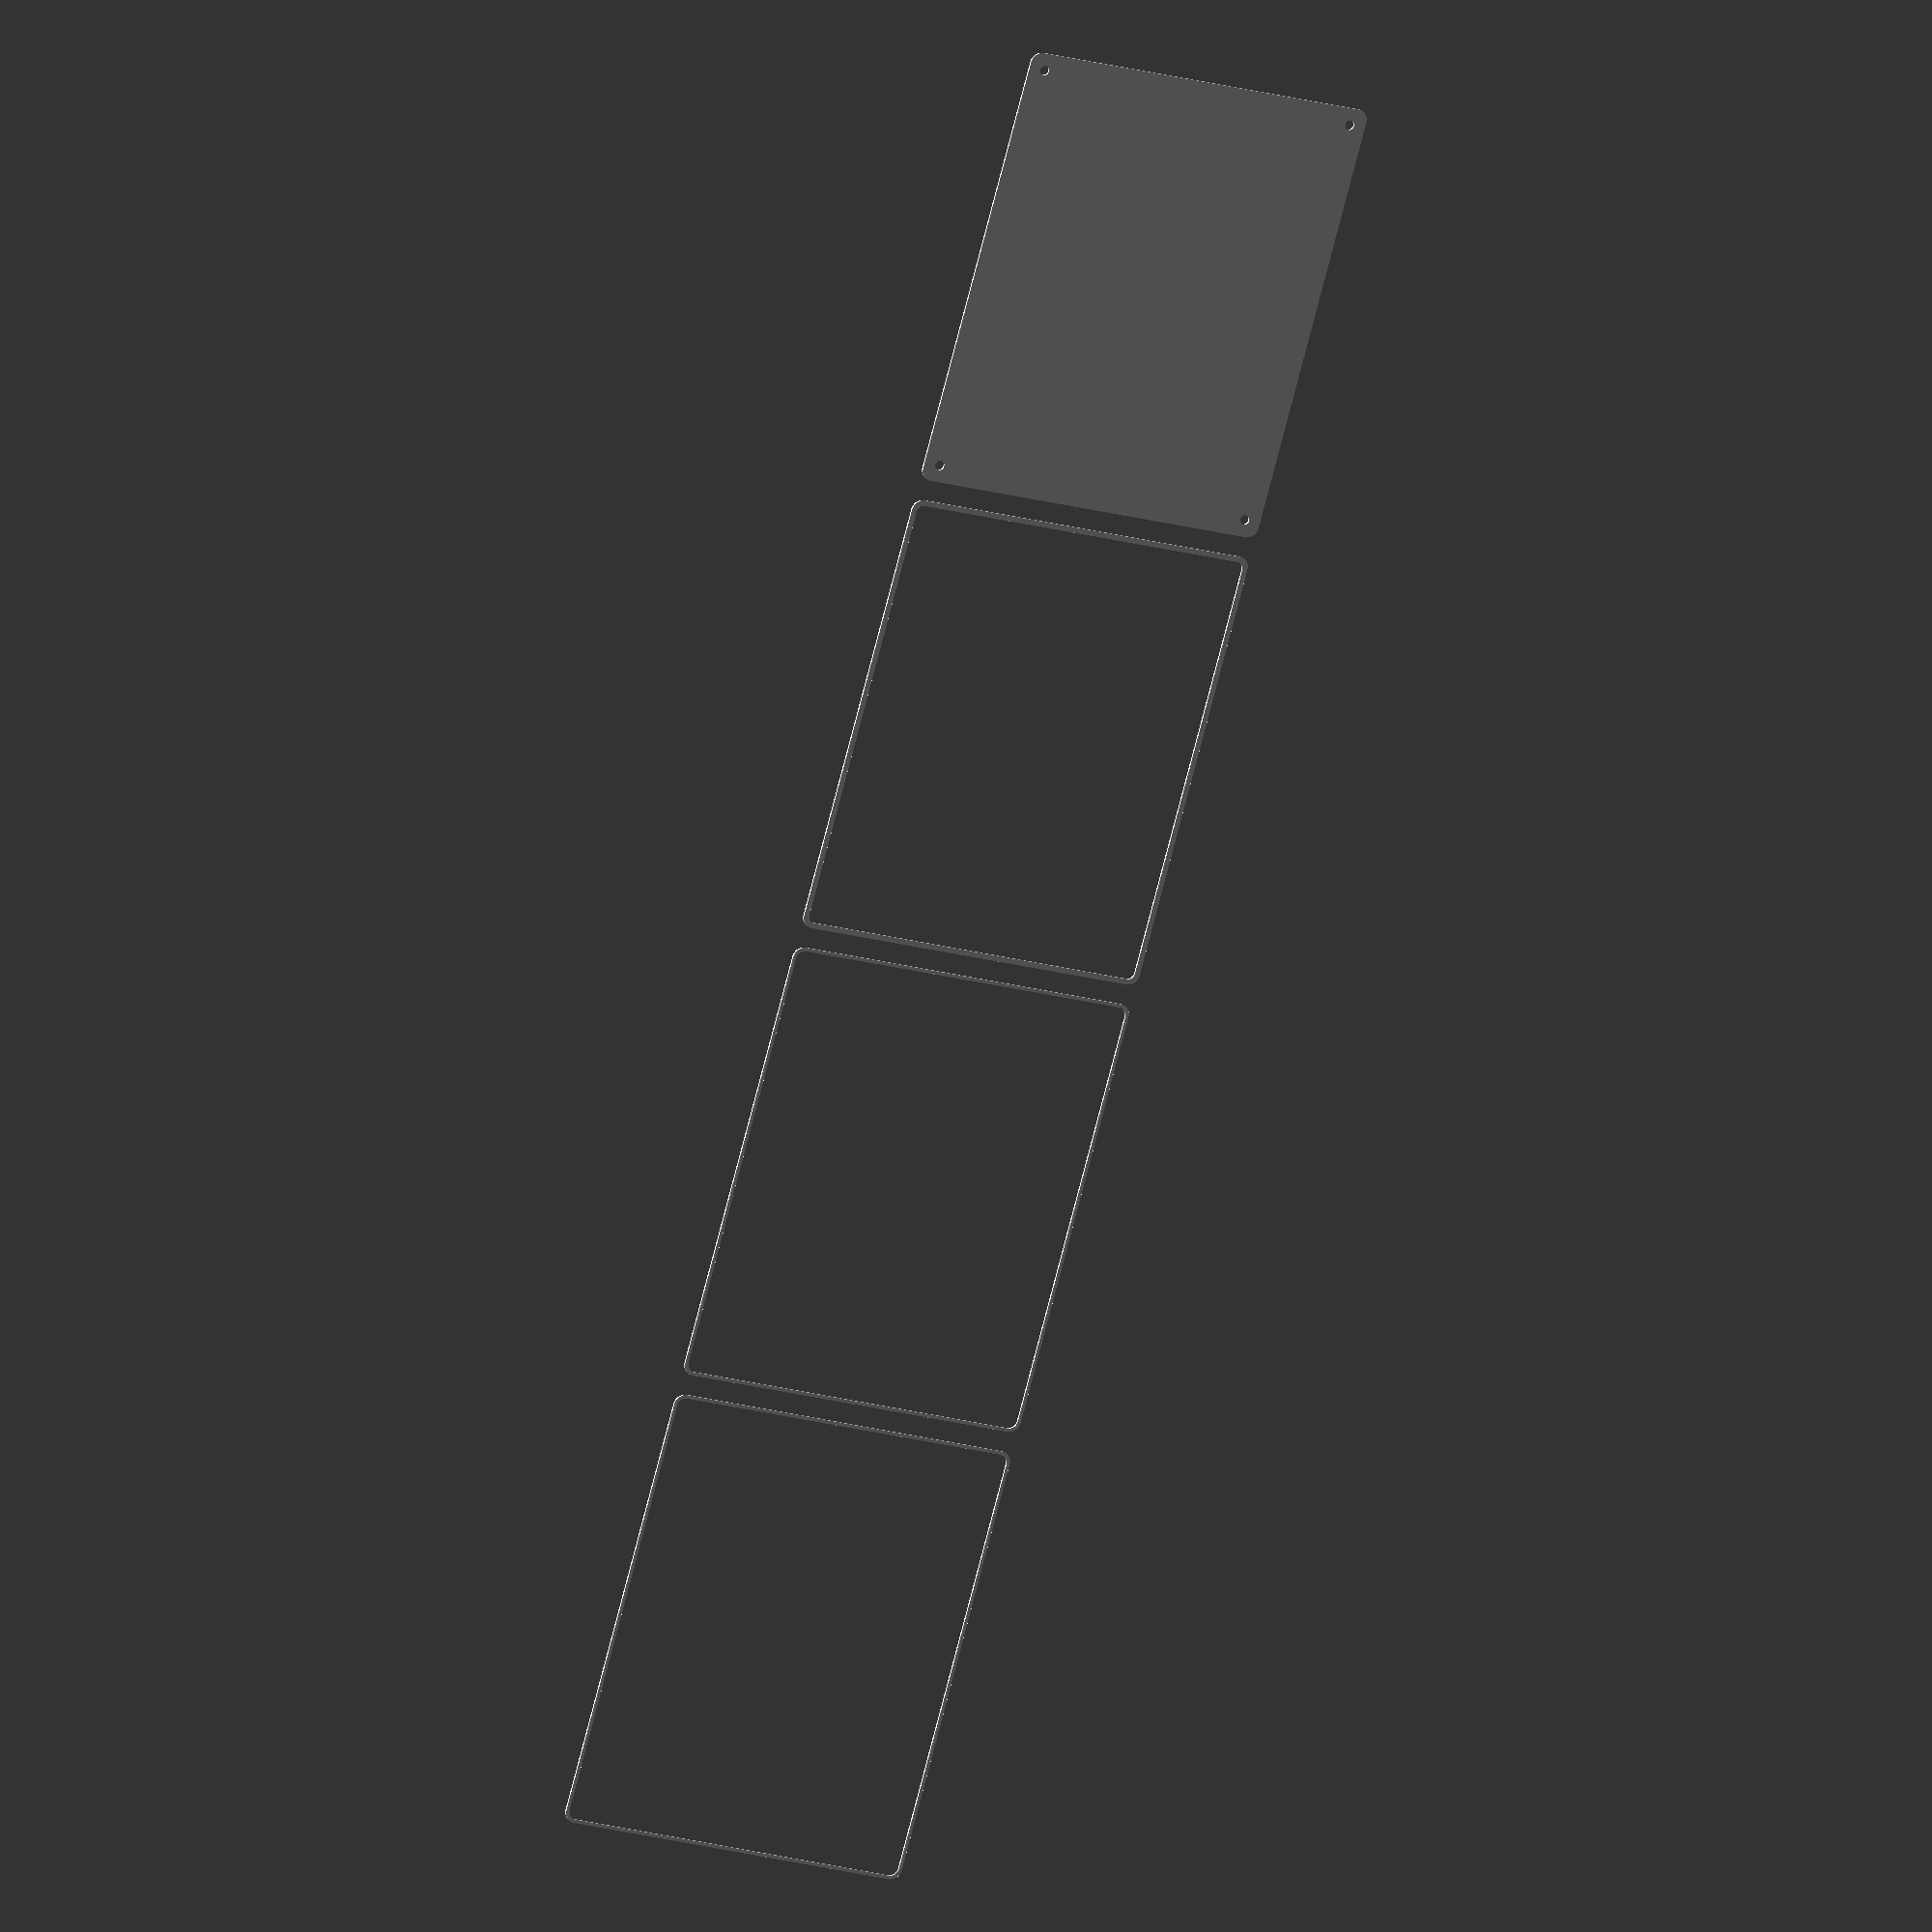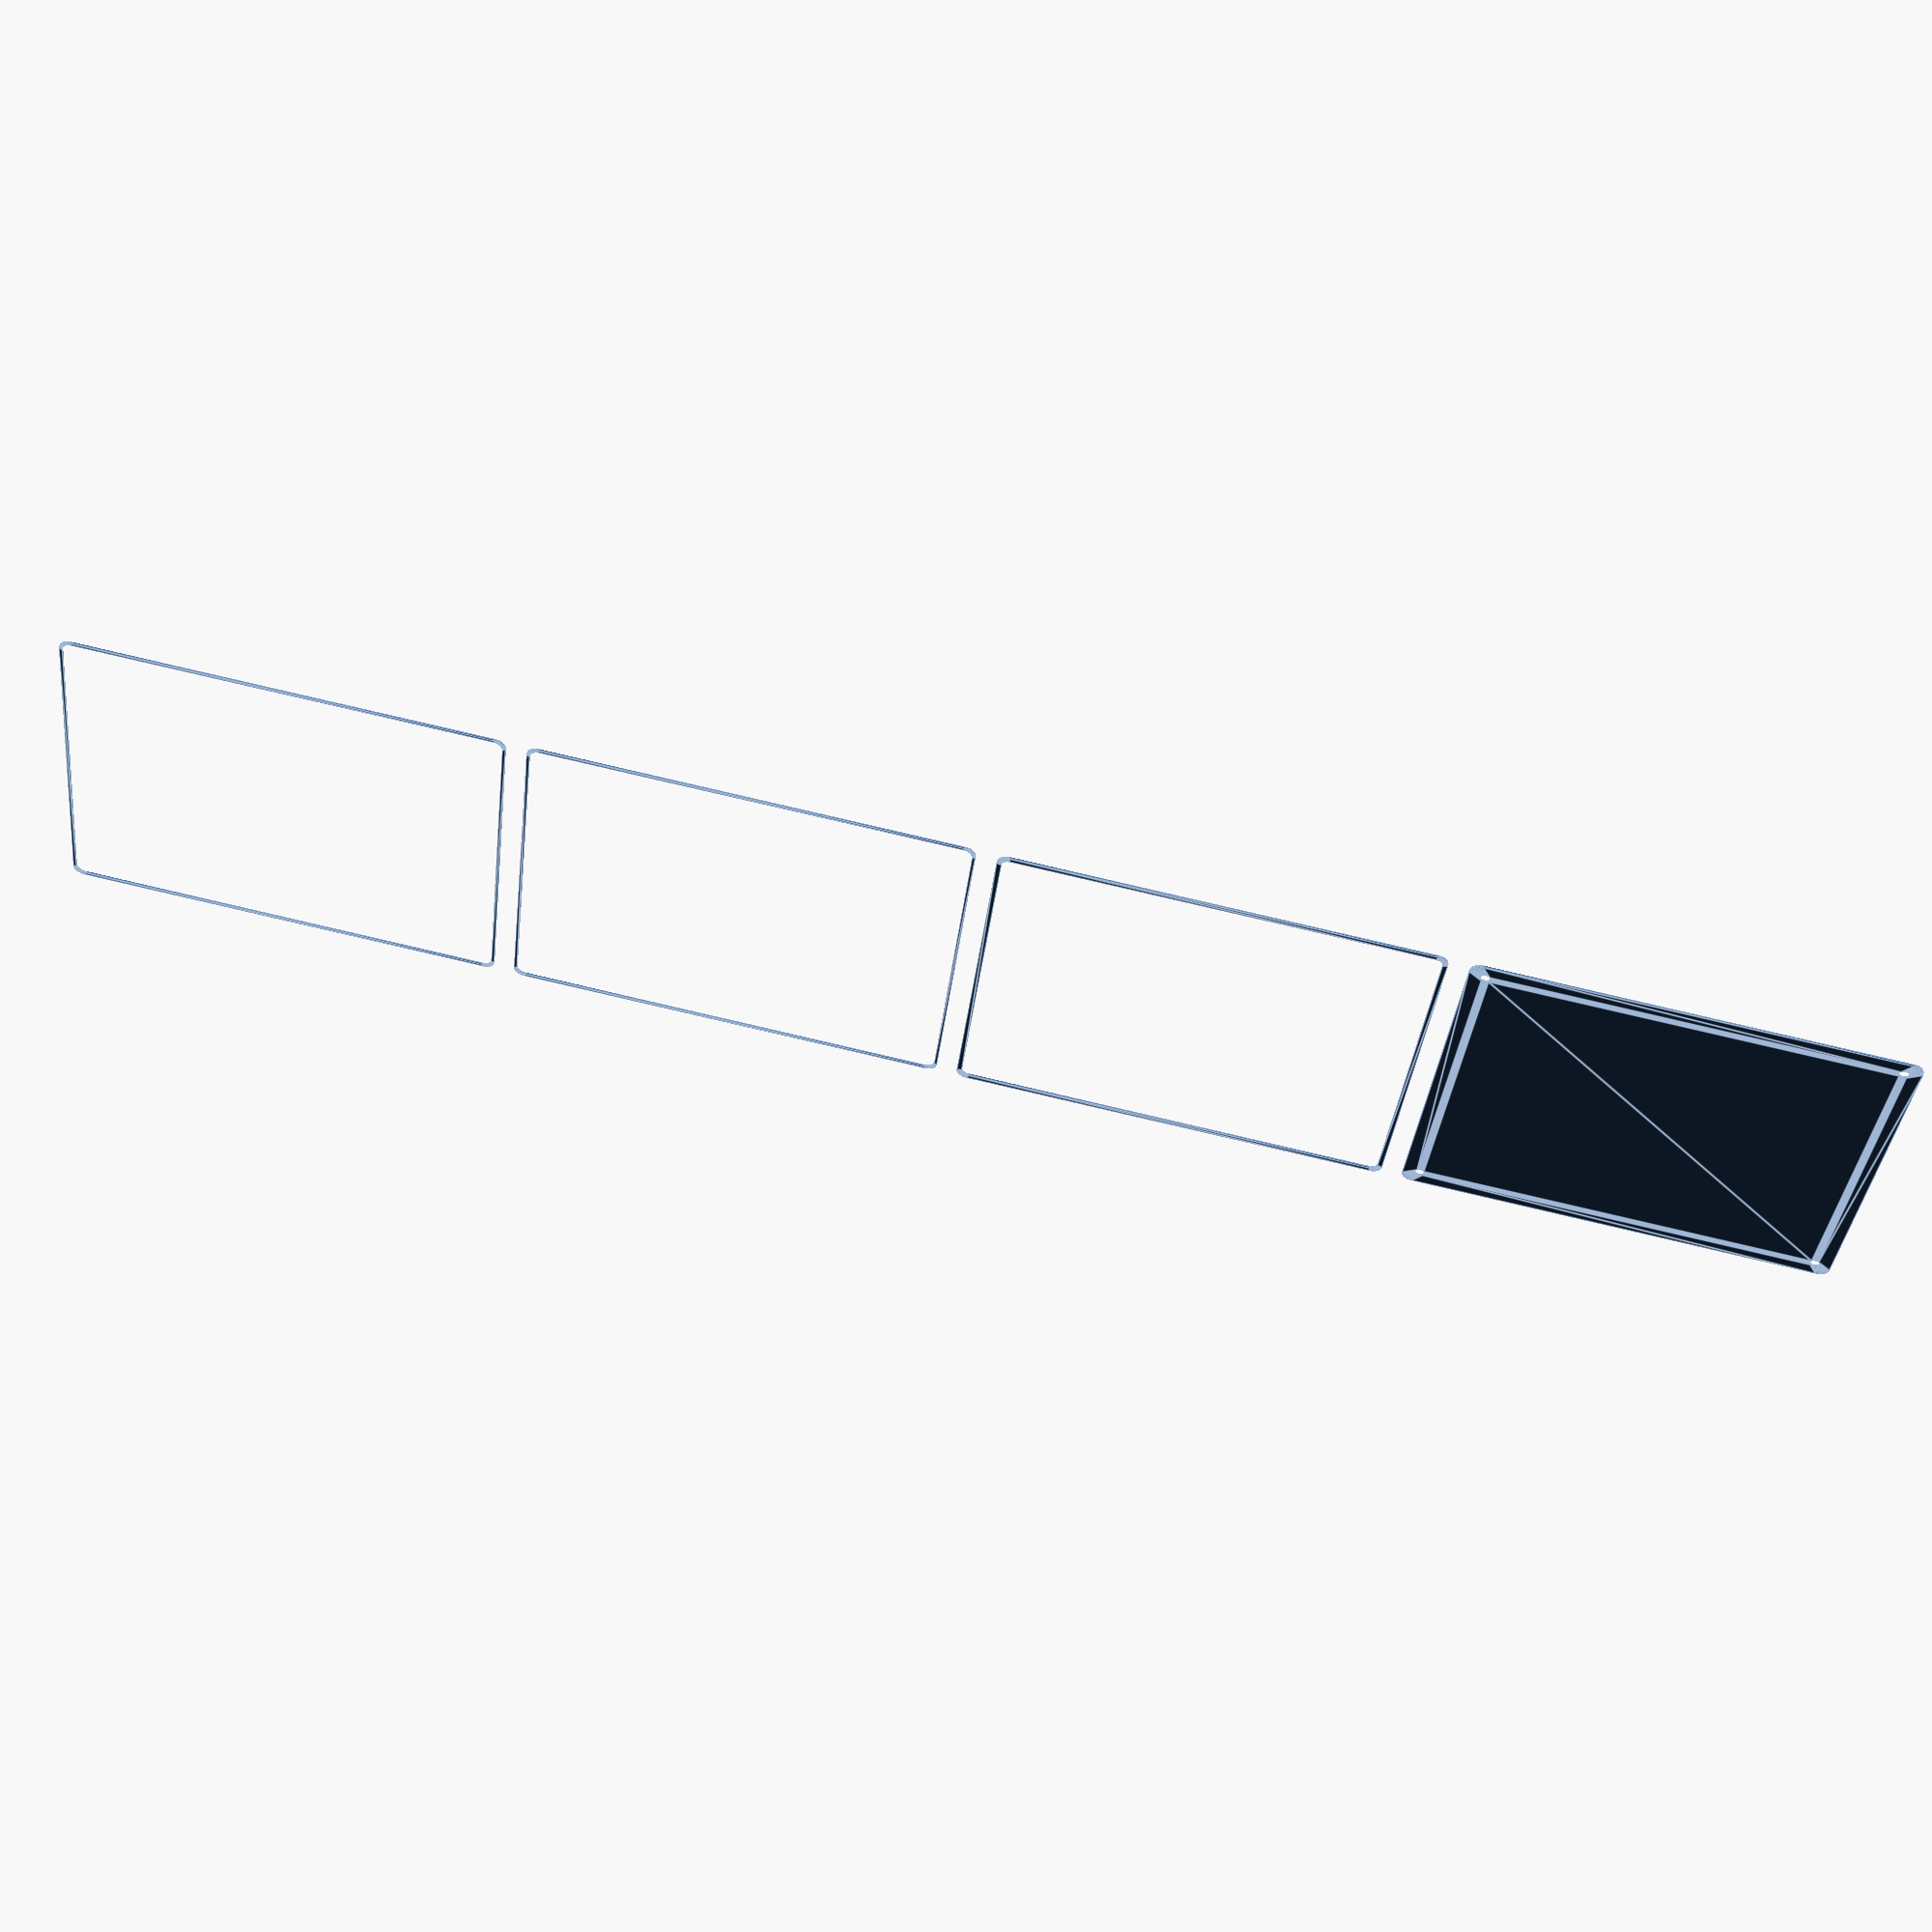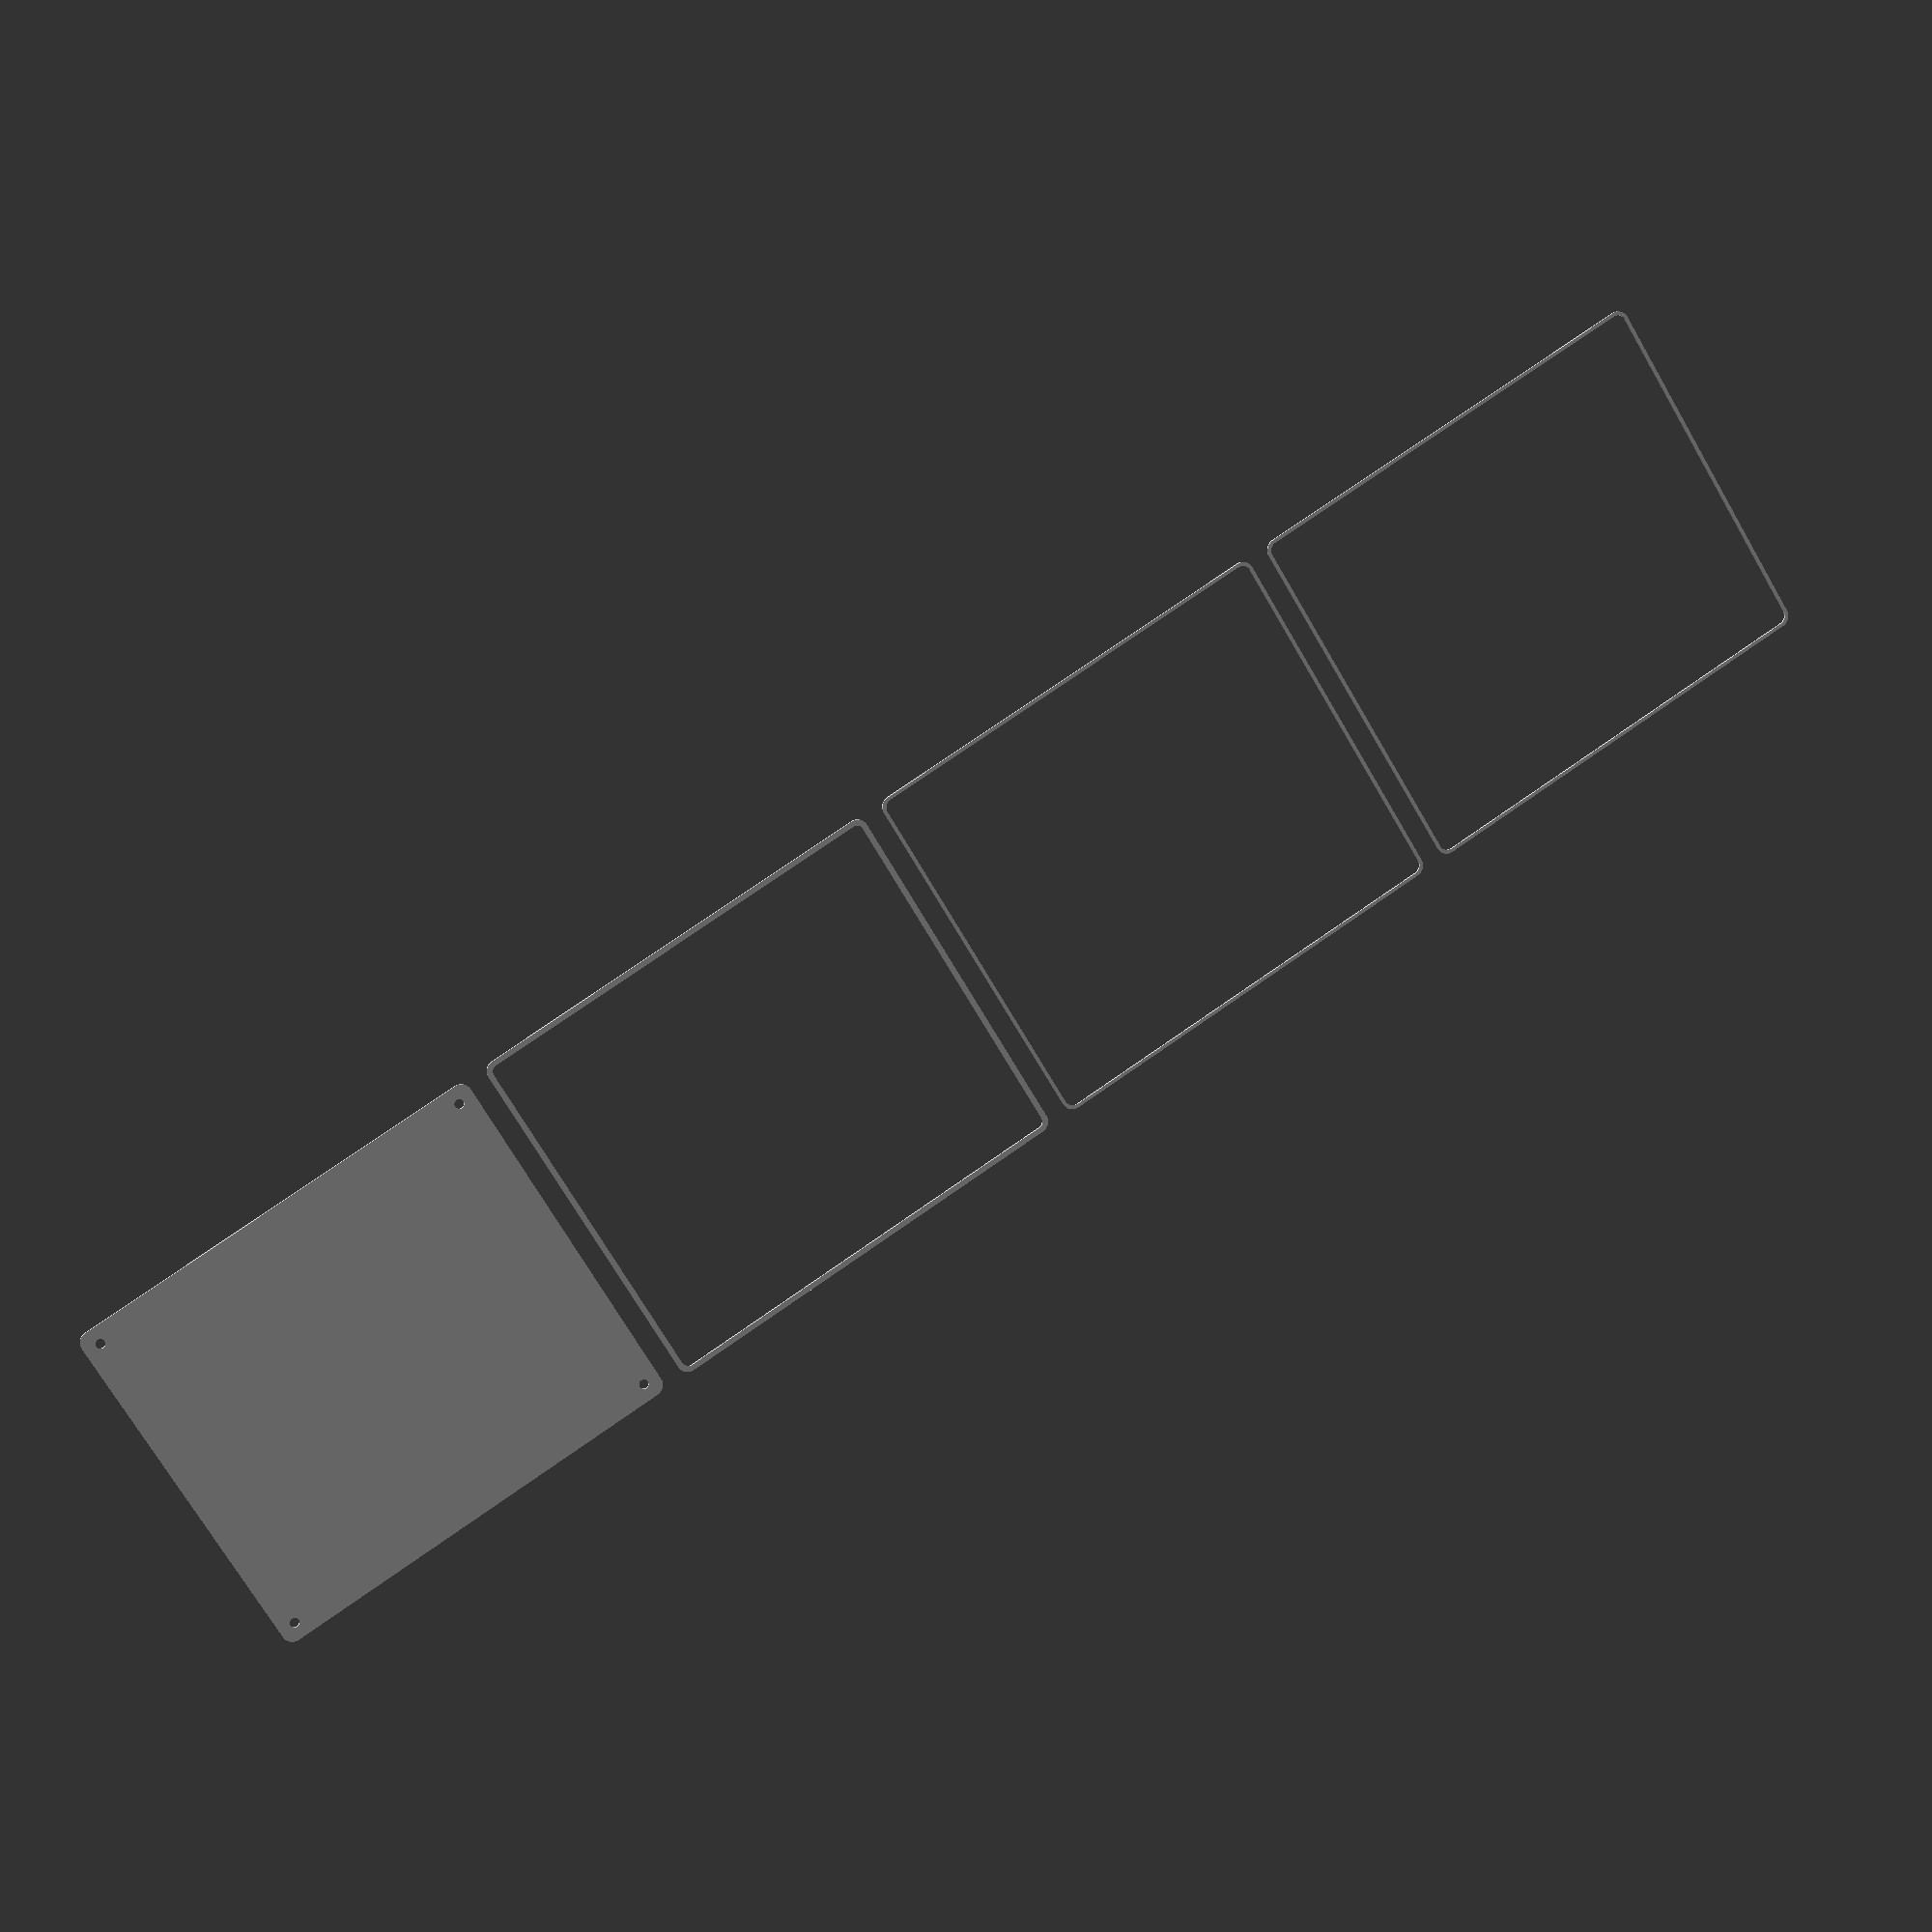
<openscad>
$fn = 50;


union() {
	translate(v = [0, 0, 0]) {
		projection() {
			intersection() {
				translate(v = [-500, -500, -10.5000000000]) {
					cube(size = [1000, 1000, 0.1000000000]);
				}
				difference() {
					union() {
						hull() {
							translate(v = [-77.5000000000, 92.5000000000, 0]) {
								cylinder(h = 24, r = 5);
							}
							translate(v = [77.5000000000, 92.5000000000, 0]) {
								cylinder(h = 24, r = 5);
							}
							translate(v = [-77.5000000000, -92.5000000000, 0]) {
								cylinder(h = 24, r = 5);
							}
							translate(v = [77.5000000000, -92.5000000000, 0]) {
								cylinder(h = 24, r = 5);
							}
						}
					}
					union() {
						translate(v = [-75.0000000000, -90.0000000000, 2]) {
							rotate(a = [0, 0, 0]) {
								difference() {
									union() {
										translate(v = [0, 0, -1.7000000000]) {
											cylinder(h = 1.7000000000, r1 = 1.5000000000, r2 = 2.4000000000);
										}
										cylinder(h = 50, r = 2.4000000000);
										translate(v = [0, 0, -6.0000000000]) {
											cylinder(h = 6, r = 1.5000000000);
										}
										translate(v = [0, 0, -6.0000000000]) {
											cylinder(h = 6, r = 1.8000000000);
										}
										translate(v = [0, 0, -6.0000000000]) {
											cylinder(h = 6, r = 1.5000000000);
										}
									}
									union();
								}
							}
						}
						translate(v = [75.0000000000, -90.0000000000, 2]) {
							rotate(a = [0, 0, 0]) {
								difference() {
									union() {
										translate(v = [0, 0, -1.7000000000]) {
											cylinder(h = 1.7000000000, r1 = 1.5000000000, r2 = 2.4000000000);
										}
										cylinder(h = 50, r = 2.4000000000);
										translate(v = [0, 0, -6.0000000000]) {
											cylinder(h = 6, r = 1.5000000000);
										}
										translate(v = [0, 0, -6.0000000000]) {
											cylinder(h = 6, r = 1.8000000000);
										}
										translate(v = [0, 0, -6.0000000000]) {
											cylinder(h = 6, r = 1.5000000000);
										}
									}
									union();
								}
							}
						}
						translate(v = [-75.0000000000, 90.0000000000, 2]) {
							rotate(a = [0, 0, 0]) {
								difference() {
									union() {
										translate(v = [0, 0, -1.7000000000]) {
											cylinder(h = 1.7000000000, r1 = 1.5000000000, r2 = 2.4000000000);
										}
										cylinder(h = 50, r = 2.4000000000);
										translate(v = [0, 0, -6.0000000000]) {
											cylinder(h = 6, r = 1.5000000000);
										}
										translate(v = [0, 0, -6.0000000000]) {
											cylinder(h = 6, r = 1.8000000000);
										}
										translate(v = [0, 0, -6.0000000000]) {
											cylinder(h = 6, r = 1.5000000000);
										}
									}
									union();
								}
							}
						}
						translate(v = [75.0000000000, 90.0000000000, 2]) {
							rotate(a = [0, 0, 0]) {
								difference() {
									union() {
										translate(v = [0, 0, -1.7000000000]) {
											cylinder(h = 1.7000000000, r1 = 1.5000000000, r2 = 2.4000000000);
										}
										cylinder(h = 50, r = 2.4000000000);
										translate(v = [0, 0, -6.0000000000]) {
											cylinder(h = 6, r = 1.5000000000);
										}
										translate(v = [0, 0, -6.0000000000]) {
											cylinder(h = 6, r = 1.8000000000);
										}
										translate(v = [0, 0, -6.0000000000]) {
											cylinder(h = 6, r = 1.5000000000);
										}
									}
									union();
								}
							}
						}
						translate(v = [0, 0, 3]) {
							hull() {
								union() {
									translate(v = [-77.0000000000, 92.0000000000, 4]) {
										cylinder(h = 36, r = 4);
									}
									translate(v = [-77.0000000000, 92.0000000000, 4]) {
										sphere(r = 4);
									}
									translate(v = [-77.0000000000, 92.0000000000, 40]) {
										sphere(r = 4);
									}
								}
								union() {
									translate(v = [77.0000000000, 92.0000000000, 4]) {
										cylinder(h = 36, r = 4);
									}
									translate(v = [77.0000000000, 92.0000000000, 4]) {
										sphere(r = 4);
									}
									translate(v = [77.0000000000, 92.0000000000, 40]) {
										sphere(r = 4);
									}
								}
								union() {
									translate(v = [-77.0000000000, -92.0000000000, 4]) {
										cylinder(h = 36, r = 4);
									}
									translate(v = [-77.0000000000, -92.0000000000, 4]) {
										sphere(r = 4);
									}
									translate(v = [-77.0000000000, -92.0000000000, 40]) {
										sphere(r = 4);
									}
								}
								union() {
									translate(v = [77.0000000000, -92.0000000000, 4]) {
										cylinder(h = 36, r = 4);
									}
									translate(v = [77.0000000000, -92.0000000000, 4]) {
										sphere(r = 4);
									}
									translate(v = [77.0000000000, -92.0000000000, 40]) {
										sphere(r = 4);
									}
								}
							}
						}
					}
				}
			}
		}
	}
	translate(v = [0, 204, 0]) {
		projection() {
			intersection() {
				translate(v = [-500, -500, -7.5000000000]) {
					cube(size = [1000, 1000, 0.1000000000]);
				}
				difference() {
					union() {
						hull() {
							translate(v = [-77.5000000000, 92.5000000000, 0]) {
								cylinder(h = 24, r = 5);
							}
							translate(v = [77.5000000000, 92.5000000000, 0]) {
								cylinder(h = 24, r = 5);
							}
							translate(v = [-77.5000000000, -92.5000000000, 0]) {
								cylinder(h = 24, r = 5);
							}
							translate(v = [77.5000000000, -92.5000000000, 0]) {
								cylinder(h = 24, r = 5);
							}
						}
					}
					union() {
						translate(v = [-75.0000000000, -90.0000000000, 2]) {
							rotate(a = [0, 0, 0]) {
								difference() {
									union() {
										translate(v = [0, 0, -1.7000000000]) {
											cylinder(h = 1.7000000000, r1 = 1.5000000000, r2 = 2.4000000000);
										}
										cylinder(h = 50, r = 2.4000000000);
										translate(v = [0, 0, -6.0000000000]) {
											cylinder(h = 6, r = 1.5000000000);
										}
										translate(v = [0, 0, -6.0000000000]) {
											cylinder(h = 6, r = 1.8000000000);
										}
										translate(v = [0, 0, -6.0000000000]) {
											cylinder(h = 6, r = 1.5000000000);
										}
									}
									union();
								}
							}
						}
						translate(v = [75.0000000000, -90.0000000000, 2]) {
							rotate(a = [0, 0, 0]) {
								difference() {
									union() {
										translate(v = [0, 0, -1.7000000000]) {
											cylinder(h = 1.7000000000, r1 = 1.5000000000, r2 = 2.4000000000);
										}
										cylinder(h = 50, r = 2.4000000000);
										translate(v = [0, 0, -6.0000000000]) {
											cylinder(h = 6, r = 1.5000000000);
										}
										translate(v = [0, 0, -6.0000000000]) {
											cylinder(h = 6, r = 1.8000000000);
										}
										translate(v = [0, 0, -6.0000000000]) {
											cylinder(h = 6, r = 1.5000000000);
										}
									}
									union();
								}
							}
						}
						translate(v = [-75.0000000000, 90.0000000000, 2]) {
							rotate(a = [0, 0, 0]) {
								difference() {
									union() {
										translate(v = [0, 0, -1.7000000000]) {
											cylinder(h = 1.7000000000, r1 = 1.5000000000, r2 = 2.4000000000);
										}
										cylinder(h = 50, r = 2.4000000000);
										translate(v = [0, 0, -6.0000000000]) {
											cylinder(h = 6, r = 1.5000000000);
										}
										translate(v = [0, 0, -6.0000000000]) {
											cylinder(h = 6, r = 1.8000000000);
										}
										translate(v = [0, 0, -6.0000000000]) {
											cylinder(h = 6, r = 1.5000000000);
										}
									}
									union();
								}
							}
						}
						translate(v = [75.0000000000, 90.0000000000, 2]) {
							rotate(a = [0, 0, 0]) {
								difference() {
									union() {
										translate(v = [0, 0, -1.7000000000]) {
											cylinder(h = 1.7000000000, r1 = 1.5000000000, r2 = 2.4000000000);
										}
										cylinder(h = 50, r = 2.4000000000);
										translate(v = [0, 0, -6.0000000000]) {
											cylinder(h = 6, r = 1.5000000000);
										}
										translate(v = [0, 0, -6.0000000000]) {
											cylinder(h = 6, r = 1.8000000000);
										}
										translate(v = [0, 0, -6.0000000000]) {
											cylinder(h = 6, r = 1.5000000000);
										}
									}
									union();
								}
							}
						}
						translate(v = [0, 0, 3]) {
							hull() {
								union() {
									translate(v = [-77.0000000000, 92.0000000000, 4]) {
										cylinder(h = 36, r = 4);
									}
									translate(v = [-77.0000000000, 92.0000000000, 4]) {
										sphere(r = 4);
									}
									translate(v = [-77.0000000000, 92.0000000000, 40]) {
										sphere(r = 4);
									}
								}
								union() {
									translate(v = [77.0000000000, 92.0000000000, 4]) {
										cylinder(h = 36, r = 4);
									}
									translate(v = [77.0000000000, 92.0000000000, 4]) {
										sphere(r = 4);
									}
									translate(v = [77.0000000000, 92.0000000000, 40]) {
										sphere(r = 4);
									}
								}
								union() {
									translate(v = [-77.0000000000, -92.0000000000, 4]) {
										cylinder(h = 36, r = 4);
									}
									translate(v = [-77.0000000000, -92.0000000000, 4]) {
										sphere(r = 4);
									}
									translate(v = [-77.0000000000, -92.0000000000, 40]) {
										sphere(r = 4);
									}
								}
								union() {
									translate(v = [77.0000000000, -92.0000000000, 4]) {
										cylinder(h = 36, r = 4);
									}
									translate(v = [77.0000000000, -92.0000000000, 4]) {
										sphere(r = 4);
									}
									translate(v = [77.0000000000, -92.0000000000, 40]) {
										sphere(r = 4);
									}
								}
							}
						}
					}
				}
			}
		}
	}
	translate(v = [0, 408, 0]) {
		projection() {
			intersection() {
				translate(v = [-500, -500, -4.5000000000]) {
					cube(size = [1000, 1000, 0.1000000000]);
				}
				difference() {
					union() {
						hull() {
							translate(v = [-77.5000000000, 92.5000000000, 0]) {
								cylinder(h = 24, r = 5);
							}
							translate(v = [77.5000000000, 92.5000000000, 0]) {
								cylinder(h = 24, r = 5);
							}
							translate(v = [-77.5000000000, -92.5000000000, 0]) {
								cylinder(h = 24, r = 5);
							}
							translate(v = [77.5000000000, -92.5000000000, 0]) {
								cylinder(h = 24, r = 5);
							}
						}
					}
					union() {
						translate(v = [-75.0000000000, -90.0000000000, 2]) {
							rotate(a = [0, 0, 0]) {
								difference() {
									union() {
										translate(v = [0, 0, -1.7000000000]) {
											cylinder(h = 1.7000000000, r1 = 1.5000000000, r2 = 2.4000000000);
										}
										cylinder(h = 50, r = 2.4000000000);
										translate(v = [0, 0, -6.0000000000]) {
											cylinder(h = 6, r = 1.5000000000);
										}
										translate(v = [0, 0, -6.0000000000]) {
											cylinder(h = 6, r = 1.8000000000);
										}
										translate(v = [0, 0, -6.0000000000]) {
											cylinder(h = 6, r = 1.5000000000);
										}
									}
									union();
								}
							}
						}
						translate(v = [75.0000000000, -90.0000000000, 2]) {
							rotate(a = [0, 0, 0]) {
								difference() {
									union() {
										translate(v = [0, 0, -1.7000000000]) {
											cylinder(h = 1.7000000000, r1 = 1.5000000000, r2 = 2.4000000000);
										}
										cylinder(h = 50, r = 2.4000000000);
										translate(v = [0, 0, -6.0000000000]) {
											cylinder(h = 6, r = 1.5000000000);
										}
										translate(v = [0, 0, -6.0000000000]) {
											cylinder(h = 6, r = 1.8000000000);
										}
										translate(v = [0, 0, -6.0000000000]) {
											cylinder(h = 6, r = 1.5000000000);
										}
									}
									union();
								}
							}
						}
						translate(v = [-75.0000000000, 90.0000000000, 2]) {
							rotate(a = [0, 0, 0]) {
								difference() {
									union() {
										translate(v = [0, 0, -1.7000000000]) {
											cylinder(h = 1.7000000000, r1 = 1.5000000000, r2 = 2.4000000000);
										}
										cylinder(h = 50, r = 2.4000000000);
										translate(v = [0, 0, -6.0000000000]) {
											cylinder(h = 6, r = 1.5000000000);
										}
										translate(v = [0, 0, -6.0000000000]) {
											cylinder(h = 6, r = 1.8000000000);
										}
										translate(v = [0, 0, -6.0000000000]) {
											cylinder(h = 6, r = 1.5000000000);
										}
									}
									union();
								}
							}
						}
						translate(v = [75.0000000000, 90.0000000000, 2]) {
							rotate(a = [0, 0, 0]) {
								difference() {
									union() {
										translate(v = [0, 0, -1.7000000000]) {
											cylinder(h = 1.7000000000, r1 = 1.5000000000, r2 = 2.4000000000);
										}
										cylinder(h = 50, r = 2.4000000000);
										translate(v = [0, 0, -6.0000000000]) {
											cylinder(h = 6, r = 1.5000000000);
										}
										translate(v = [0, 0, -6.0000000000]) {
											cylinder(h = 6, r = 1.8000000000);
										}
										translate(v = [0, 0, -6.0000000000]) {
											cylinder(h = 6, r = 1.5000000000);
										}
									}
									union();
								}
							}
						}
						translate(v = [0, 0, 3]) {
							hull() {
								union() {
									translate(v = [-77.0000000000, 92.0000000000, 4]) {
										cylinder(h = 36, r = 4);
									}
									translate(v = [-77.0000000000, 92.0000000000, 4]) {
										sphere(r = 4);
									}
									translate(v = [-77.0000000000, 92.0000000000, 40]) {
										sphere(r = 4);
									}
								}
								union() {
									translate(v = [77.0000000000, 92.0000000000, 4]) {
										cylinder(h = 36, r = 4);
									}
									translate(v = [77.0000000000, 92.0000000000, 4]) {
										sphere(r = 4);
									}
									translate(v = [77.0000000000, 92.0000000000, 40]) {
										sphere(r = 4);
									}
								}
								union() {
									translate(v = [-77.0000000000, -92.0000000000, 4]) {
										cylinder(h = 36, r = 4);
									}
									translate(v = [-77.0000000000, -92.0000000000, 4]) {
										sphere(r = 4);
									}
									translate(v = [-77.0000000000, -92.0000000000, 40]) {
										sphere(r = 4);
									}
								}
								union() {
									translate(v = [77.0000000000, -92.0000000000, 4]) {
										cylinder(h = 36, r = 4);
									}
									translate(v = [77.0000000000, -92.0000000000, 4]) {
										sphere(r = 4);
									}
									translate(v = [77.0000000000, -92.0000000000, 40]) {
										sphere(r = 4);
									}
								}
							}
						}
					}
				}
			}
		}
	}
	translate(v = [0, 612, 0]) {
		projection() {
			intersection() {
				translate(v = [-500, -500, -1.5000000000]) {
					cube(size = [1000, 1000, 0.1000000000]);
				}
				difference() {
					union() {
						hull() {
							translate(v = [-77.5000000000, 92.5000000000, 0]) {
								cylinder(h = 24, r = 5);
							}
							translate(v = [77.5000000000, 92.5000000000, 0]) {
								cylinder(h = 24, r = 5);
							}
							translate(v = [-77.5000000000, -92.5000000000, 0]) {
								cylinder(h = 24, r = 5);
							}
							translate(v = [77.5000000000, -92.5000000000, 0]) {
								cylinder(h = 24, r = 5);
							}
						}
					}
					union() {
						translate(v = [-75.0000000000, -90.0000000000, 2]) {
							rotate(a = [0, 0, 0]) {
								difference() {
									union() {
										translate(v = [0, 0, -1.7000000000]) {
											cylinder(h = 1.7000000000, r1 = 1.5000000000, r2 = 2.4000000000);
										}
										cylinder(h = 50, r = 2.4000000000);
										translate(v = [0, 0, -6.0000000000]) {
											cylinder(h = 6, r = 1.5000000000);
										}
										translate(v = [0, 0, -6.0000000000]) {
											cylinder(h = 6, r = 1.8000000000);
										}
										translate(v = [0, 0, -6.0000000000]) {
											cylinder(h = 6, r = 1.5000000000);
										}
									}
									union();
								}
							}
						}
						translate(v = [75.0000000000, -90.0000000000, 2]) {
							rotate(a = [0, 0, 0]) {
								difference() {
									union() {
										translate(v = [0, 0, -1.7000000000]) {
											cylinder(h = 1.7000000000, r1 = 1.5000000000, r2 = 2.4000000000);
										}
										cylinder(h = 50, r = 2.4000000000);
										translate(v = [0, 0, -6.0000000000]) {
											cylinder(h = 6, r = 1.5000000000);
										}
										translate(v = [0, 0, -6.0000000000]) {
											cylinder(h = 6, r = 1.8000000000);
										}
										translate(v = [0, 0, -6.0000000000]) {
											cylinder(h = 6, r = 1.5000000000);
										}
									}
									union();
								}
							}
						}
						translate(v = [-75.0000000000, 90.0000000000, 2]) {
							rotate(a = [0, 0, 0]) {
								difference() {
									union() {
										translate(v = [0, 0, -1.7000000000]) {
											cylinder(h = 1.7000000000, r1 = 1.5000000000, r2 = 2.4000000000);
										}
										cylinder(h = 50, r = 2.4000000000);
										translate(v = [0, 0, -6.0000000000]) {
											cylinder(h = 6, r = 1.5000000000);
										}
										translate(v = [0, 0, -6.0000000000]) {
											cylinder(h = 6, r = 1.8000000000);
										}
										translate(v = [0, 0, -6.0000000000]) {
											cylinder(h = 6, r = 1.5000000000);
										}
									}
									union();
								}
							}
						}
						translate(v = [75.0000000000, 90.0000000000, 2]) {
							rotate(a = [0, 0, 0]) {
								difference() {
									union() {
										translate(v = [0, 0, -1.7000000000]) {
											cylinder(h = 1.7000000000, r1 = 1.5000000000, r2 = 2.4000000000);
										}
										cylinder(h = 50, r = 2.4000000000);
										translate(v = [0, 0, -6.0000000000]) {
											cylinder(h = 6, r = 1.5000000000);
										}
										translate(v = [0, 0, -6.0000000000]) {
											cylinder(h = 6, r = 1.8000000000);
										}
										translate(v = [0, 0, -6.0000000000]) {
											cylinder(h = 6, r = 1.5000000000);
										}
									}
									union();
								}
							}
						}
						translate(v = [0, 0, 3]) {
							hull() {
								union() {
									translate(v = [-77.0000000000, 92.0000000000, 4]) {
										cylinder(h = 36, r = 4);
									}
									translate(v = [-77.0000000000, 92.0000000000, 4]) {
										sphere(r = 4);
									}
									translate(v = [-77.0000000000, 92.0000000000, 40]) {
										sphere(r = 4);
									}
								}
								union() {
									translate(v = [77.0000000000, 92.0000000000, 4]) {
										cylinder(h = 36, r = 4);
									}
									translate(v = [77.0000000000, 92.0000000000, 4]) {
										sphere(r = 4);
									}
									translate(v = [77.0000000000, 92.0000000000, 40]) {
										sphere(r = 4);
									}
								}
								union() {
									translate(v = [-77.0000000000, -92.0000000000, 4]) {
										cylinder(h = 36, r = 4);
									}
									translate(v = [-77.0000000000, -92.0000000000, 4]) {
										sphere(r = 4);
									}
									translate(v = [-77.0000000000, -92.0000000000, 40]) {
										sphere(r = 4);
									}
								}
								union() {
									translate(v = [77.0000000000, -92.0000000000, 4]) {
										cylinder(h = 36, r = 4);
									}
									translate(v = [77.0000000000, -92.0000000000, 4]) {
										sphere(r = 4);
									}
									translate(v = [77.0000000000, -92.0000000000, 40]) {
										sphere(r = 4);
									}
								}
							}
						}
					}
				}
			}
		}
	}
	translate(v = [0, 816, 0]) {
		projection() {
			intersection() {
				translate(v = [-500, -500, 1.5000000000]) {
					cube(size = [1000, 1000, 0.1000000000]);
				}
				difference() {
					union() {
						hull() {
							translate(v = [-77.5000000000, 92.5000000000, 0]) {
								cylinder(h = 24, r = 5);
							}
							translate(v = [77.5000000000, 92.5000000000, 0]) {
								cylinder(h = 24, r = 5);
							}
							translate(v = [-77.5000000000, -92.5000000000, 0]) {
								cylinder(h = 24, r = 5);
							}
							translate(v = [77.5000000000, -92.5000000000, 0]) {
								cylinder(h = 24, r = 5);
							}
						}
					}
					union() {
						translate(v = [-75.0000000000, -90.0000000000, 2]) {
							rotate(a = [0, 0, 0]) {
								difference() {
									union() {
										translate(v = [0, 0, -1.7000000000]) {
											cylinder(h = 1.7000000000, r1 = 1.5000000000, r2 = 2.4000000000);
										}
										cylinder(h = 50, r = 2.4000000000);
										translate(v = [0, 0, -6.0000000000]) {
											cylinder(h = 6, r = 1.5000000000);
										}
										translate(v = [0, 0, -6.0000000000]) {
											cylinder(h = 6, r = 1.8000000000);
										}
										translate(v = [0, 0, -6.0000000000]) {
											cylinder(h = 6, r = 1.5000000000);
										}
									}
									union();
								}
							}
						}
						translate(v = [75.0000000000, -90.0000000000, 2]) {
							rotate(a = [0, 0, 0]) {
								difference() {
									union() {
										translate(v = [0, 0, -1.7000000000]) {
											cylinder(h = 1.7000000000, r1 = 1.5000000000, r2 = 2.4000000000);
										}
										cylinder(h = 50, r = 2.4000000000);
										translate(v = [0, 0, -6.0000000000]) {
											cylinder(h = 6, r = 1.5000000000);
										}
										translate(v = [0, 0, -6.0000000000]) {
											cylinder(h = 6, r = 1.8000000000);
										}
										translate(v = [0, 0, -6.0000000000]) {
											cylinder(h = 6, r = 1.5000000000);
										}
									}
									union();
								}
							}
						}
						translate(v = [-75.0000000000, 90.0000000000, 2]) {
							rotate(a = [0, 0, 0]) {
								difference() {
									union() {
										translate(v = [0, 0, -1.7000000000]) {
											cylinder(h = 1.7000000000, r1 = 1.5000000000, r2 = 2.4000000000);
										}
										cylinder(h = 50, r = 2.4000000000);
										translate(v = [0, 0, -6.0000000000]) {
											cylinder(h = 6, r = 1.5000000000);
										}
										translate(v = [0, 0, -6.0000000000]) {
											cylinder(h = 6, r = 1.8000000000);
										}
										translate(v = [0, 0, -6.0000000000]) {
											cylinder(h = 6, r = 1.5000000000);
										}
									}
									union();
								}
							}
						}
						translate(v = [75.0000000000, 90.0000000000, 2]) {
							rotate(a = [0, 0, 0]) {
								difference() {
									union() {
										translate(v = [0, 0, -1.7000000000]) {
											cylinder(h = 1.7000000000, r1 = 1.5000000000, r2 = 2.4000000000);
										}
										cylinder(h = 50, r = 2.4000000000);
										translate(v = [0, 0, -6.0000000000]) {
											cylinder(h = 6, r = 1.5000000000);
										}
										translate(v = [0, 0, -6.0000000000]) {
											cylinder(h = 6, r = 1.8000000000);
										}
										translate(v = [0, 0, -6.0000000000]) {
											cylinder(h = 6, r = 1.5000000000);
										}
									}
									union();
								}
							}
						}
						translate(v = [0, 0, 3]) {
							hull() {
								union() {
									translate(v = [-77.0000000000, 92.0000000000, 4]) {
										cylinder(h = 36, r = 4);
									}
									translate(v = [-77.0000000000, 92.0000000000, 4]) {
										sphere(r = 4);
									}
									translate(v = [-77.0000000000, 92.0000000000, 40]) {
										sphere(r = 4);
									}
								}
								union() {
									translate(v = [77.0000000000, 92.0000000000, 4]) {
										cylinder(h = 36, r = 4);
									}
									translate(v = [77.0000000000, 92.0000000000, 4]) {
										sphere(r = 4);
									}
									translate(v = [77.0000000000, 92.0000000000, 40]) {
										sphere(r = 4);
									}
								}
								union() {
									translate(v = [-77.0000000000, -92.0000000000, 4]) {
										cylinder(h = 36, r = 4);
									}
									translate(v = [-77.0000000000, -92.0000000000, 4]) {
										sphere(r = 4);
									}
									translate(v = [-77.0000000000, -92.0000000000, 40]) {
										sphere(r = 4);
									}
								}
								union() {
									translate(v = [77.0000000000, -92.0000000000, 4]) {
										cylinder(h = 36, r = 4);
									}
									translate(v = [77.0000000000, -92.0000000000, 4]) {
										sphere(r = 4);
									}
									translate(v = [77.0000000000, -92.0000000000, 40]) {
										sphere(r = 4);
									}
								}
							}
						}
					}
				}
			}
		}
	}
	translate(v = [0, 1020, 0]) {
		projection() {
			intersection() {
				translate(v = [-500, -500, 4.5000000000]) {
					cube(size = [1000, 1000, 0.1000000000]);
				}
				difference() {
					union() {
						hull() {
							translate(v = [-77.5000000000, 92.5000000000, 0]) {
								cylinder(h = 24, r = 5);
							}
							translate(v = [77.5000000000, 92.5000000000, 0]) {
								cylinder(h = 24, r = 5);
							}
							translate(v = [-77.5000000000, -92.5000000000, 0]) {
								cylinder(h = 24, r = 5);
							}
							translate(v = [77.5000000000, -92.5000000000, 0]) {
								cylinder(h = 24, r = 5);
							}
						}
					}
					union() {
						translate(v = [-75.0000000000, -90.0000000000, 2]) {
							rotate(a = [0, 0, 0]) {
								difference() {
									union() {
										translate(v = [0, 0, -1.7000000000]) {
											cylinder(h = 1.7000000000, r1 = 1.5000000000, r2 = 2.4000000000);
										}
										cylinder(h = 50, r = 2.4000000000);
										translate(v = [0, 0, -6.0000000000]) {
											cylinder(h = 6, r = 1.5000000000);
										}
										translate(v = [0, 0, -6.0000000000]) {
											cylinder(h = 6, r = 1.8000000000);
										}
										translate(v = [0, 0, -6.0000000000]) {
											cylinder(h = 6, r = 1.5000000000);
										}
									}
									union();
								}
							}
						}
						translate(v = [75.0000000000, -90.0000000000, 2]) {
							rotate(a = [0, 0, 0]) {
								difference() {
									union() {
										translate(v = [0, 0, -1.7000000000]) {
											cylinder(h = 1.7000000000, r1 = 1.5000000000, r2 = 2.4000000000);
										}
										cylinder(h = 50, r = 2.4000000000);
										translate(v = [0, 0, -6.0000000000]) {
											cylinder(h = 6, r = 1.5000000000);
										}
										translate(v = [0, 0, -6.0000000000]) {
											cylinder(h = 6, r = 1.8000000000);
										}
										translate(v = [0, 0, -6.0000000000]) {
											cylinder(h = 6, r = 1.5000000000);
										}
									}
									union();
								}
							}
						}
						translate(v = [-75.0000000000, 90.0000000000, 2]) {
							rotate(a = [0, 0, 0]) {
								difference() {
									union() {
										translate(v = [0, 0, -1.7000000000]) {
											cylinder(h = 1.7000000000, r1 = 1.5000000000, r2 = 2.4000000000);
										}
										cylinder(h = 50, r = 2.4000000000);
										translate(v = [0, 0, -6.0000000000]) {
											cylinder(h = 6, r = 1.5000000000);
										}
										translate(v = [0, 0, -6.0000000000]) {
											cylinder(h = 6, r = 1.8000000000);
										}
										translate(v = [0, 0, -6.0000000000]) {
											cylinder(h = 6, r = 1.5000000000);
										}
									}
									union();
								}
							}
						}
						translate(v = [75.0000000000, 90.0000000000, 2]) {
							rotate(a = [0, 0, 0]) {
								difference() {
									union() {
										translate(v = [0, 0, -1.7000000000]) {
											cylinder(h = 1.7000000000, r1 = 1.5000000000, r2 = 2.4000000000);
										}
										cylinder(h = 50, r = 2.4000000000);
										translate(v = [0, 0, -6.0000000000]) {
											cylinder(h = 6, r = 1.5000000000);
										}
										translate(v = [0, 0, -6.0000000000]) {
											cylinder(h = 6, r = 1.8000000000);
										}
										translate(v = [0, 0, -6.0000000000]) {
											cylinder(h = 6, r = 1.5000000000);
										}
									}
									union();
								}
							}
						}
						translate(v = [0, 0, 3]) {
							hull() {
								union() {
									translate(v = [-77.0000000000, 92.0000000000, 4]) {
										cylinder(h = 36, r = 4);
									}
									translate(v = [-77.0000000000, 92.0000000000, 4]) {
										sphere(r = 4);
									}
									translate(v = [-77.0000000000, 92.0000000000, 40]) {
										sphere(r = 4);
									}
								}
								union() {
									translate(v = [77.0000000000, 92.0000000000, 4]) {
										cylinder(h = 36, r = 4);
									}
									translate(v = [77.0000000000, 92.0000000000, 4]) {
										sphere(r = 4);
									}
									translate(v = [77.0000000000, 92.0000000000, 40]) {
										sphere(r = 4);
									}
								}
								union() {
									translate(v = [-77.0000000000, -92.0000000000, 4]) {
										cylinder(h = 36, r = 4);
									}
									translate(v = [-77.0000000000, -92.0000000000, 4]) {
										sphere(r = 4);
									}
									translate(v = [-77.0000000000, -92.0000000000, 40]) {
										sphere(r = 4);
									}
								}
								union() {
									translate(v = [77.0000000000, -92.0000000000, 4]) {
										cylinder(h = 36, r = 4);
									}
									translate(v = [77.0000000000, -92.0000000000, 4]) {
										sphere(r = 4);
									}
									translate(v = [77.0000000000, -92.0000000000, 40]) {
										sphere(r = 4);
									}
								}
							}
						}
					}
				}
			}
		}
	}
	translate(v = [0, 1224, 0]) {
		projection() {
			intersection() {
				translate(v = [-500, -500, 7.5000000000]) {
					cube(size = [1000, 1000, 0.1000000000]);
				}
				difference() {
					union() {
						hull() {
							translate(v = [-77.5000000000, 92.5000000000, 0]) {
								cylinder(h = 24, r = 5);
							}
							translate(v = [77.5000000000, 92.5000000000, 0]) {
								cylinder(h = 24, r = 5);
							}
							translate(v = [-77.5000000000, -92.5000000000, 0]) {
								cylinder(h = 24, r = 5);
							}
							translate(v = [77.5000000000, -92.5000000000, 0]) {
								cylinder(h = 24, r = 5);
							}
						}
					}
					union() {
						translate(v = [-75.0000000000, -90.0000000000, 2]) {
							rotate(a = [0, 0, 0]) {
								difference() {
									union() {
										translate(v = [0, 0, -1.7000000000]) {
											cylinder(h = 1.7000000000, r1 = 1.5000000000, r2 = 2.4000000000);
										}
										cylinder(h = 50, r = 2.4000000000);
										translate(v = [0, 0, -6.0000000000]) {
											cylinder(h = 6, r = 1.5000000000);
										}
										translate(v = [0, 0, -6.0000000000]) {
											cylinder(h = 6, r = 1.8000000000);
										}
										translate(v = [0, 0, -6.0000000000]) {
											cylinder(h = 6, r = 1.5000000000);
										}
									}
									union();
								}
							}
						}
						translate(v = [75.0000000000, -90.0000000000, 2]) {
							rotate(a = [0, 0, 0]) {
								difference() {
									union() {
										translate(v = [0, 0, -1.7000000000]) {
											cylinder(h = 1.7000000000, r1 = 1.5000000000, r2 = 2.4000000000);
										}
										cylinder(h = 50, r = 2.4000000000);
										translate(v = [0, 0, -6.0000000000]) {
											cylinder(h = 6, r = 1.5000000000);
										}
										translate(v = [0, 0, -6.0000000000]) {
											cylinder(h = 6, r = 1.8000000000);
										}
										translate(v = [0, 0, -6.0000000000]) {
											cylinder(h = 6, r = 1.5000000000);
										}
									}
									union();
								}
							}
						}
						translate(v = [-75.0000000000, 90.0000000000, 2]) {
							rotate(a = [0, 0, 0]) {
								difference() {
									union() {
										translate(v = [0, 0, -1.7000000000]) {
											cylinder(h = 1.7000000000, r1 = 1.5000000000, r2 = 2.4000000000);
										}
										cylinder(h = 50, r = 2.4000000000);
										translate(v = [0, 0, -6.0000000000]) {
											cylinder(h = 6, r = 1.5000000000);
										}
										translate(v = [0, 0, -6.0000000000]) {
											cylinder(h = 6, r = 1.8000000000);
										}
										translate(v = [0, 0, -6.0000000000]) {
											cylinder(h = 6, r = 1.5000000000);
										}
									}
									union();
								}
							}
						}
						translate(v = [75.0000000000, 90.0000000000, 2]) {
							rotate(a = [0, 0, 0]) {
								difference() {
									union() {
										translate(v = [0, 0, -1.7000000000]) {
											cylinder(h = 1.7000000000, r1 = 1.5000000000, r2 = 2.4000000000);
										}
										cylinder(h = 50, r = 2.4000000000);
										translate(v = [0, 0, -6.0000000000]) {
											cylinder(h = 6, r = 1.5000000000);
										}
										translate(v = [0, 0, -6.0000000000]) {
											cylinder(h = 6, r = 1.8000000000);
										}
										translate(v = [0, 0, -6.0000000000]) {
											cylinder(h = 6, r = 1.5000000000);
										}
									}
									union();
								}
							}
						}
						translate(v = [0, 0, 3]) {
							hull() {
								union() {
									translate(v = [-77.0000000000, 92.0000000000, 4]) {
										cylinder(h = 36, r = 4);
									}
									translate(v = [-77.0000000000, 92.0000000000, 4]) {
										sphere(r = 4);
									}
									translate(v = [-77.0000000000, 92.0000000000, 40]) {
										sphere(r = 4);
									}
								}
								union() {
									translate(v = [77.0000000000, 92.0000000000, 4]) {
										cylinder(h = 36, r = 4);
									}
									translate(v = [77.0000000000, 92.0000000000, 4]) {
										sphere(r = 4);
									}
									translate(v = [77.0000000000, 92.0000000000, 40]) {
										sphere(r = 4);
									}
								}
								union() {
									translate(v = [-77.0000000000, -92.0000000000, 4]) {
										cylinder(h = 36, r = 4);
									}
									translate(v = [-77.0000000000, -92.0000000000, 4]) {
										sphere(r = 4);
									}
									translate(v = [-77.0000000000, -92.0000000000, 40]) {
										sphere(r = 4);
									}
								}
								union() {
									translate(v = [77.0000000000, -92.0000000000, 4]) {
										cylinder(h = 36, r = 4);
									}
									translate(v = [77.0000000000, -92.0000000000, 4]) {
										sphere(r = 4);
									}
									translate(v = [77.0000000000, -92.0000000000, 40]) {
										sphere(r = 4);
									}
								}
							}
						}
					}
				}
			}
		}
	}
	translate(v = [0, 1428, 0]) {
		projection() {
			intersection() {
				translate(v = [-500, -500, 10.5000000000]) {
					cube(size = [1000, 1000, 0.1000000000]);
				}
				difference() {
					union() {
						hull() {
							translate(v = [-77.5000000000, 92.5000000000, 0]) {
								cylinder(h = 24, r = 5);
							}
							translate(v = [77.5000000000, 92.5000000000, 0]) {
								cylinder(h = 24, r = 5);
							}
							translate(v = [-77.5000000000, -92.5000000000, 0]) {
								cylinder(h = 24, r = 5);
							}
							translate(v = [77.5000000000, -92.5000000000, 0]) {
								cylinder(h = 24, r = 5);
							}
						}
					}
					union() {
						translate(v = [-75.0000000000, -90.0000000000, 2]) {
							rotate(a = [0, 0, 0]) {
								difference() {
									union() {
										translate(v = [0, 0, -1.7000000000]) {
											cylinder(h = 1.7000000000, r1 = 1.5000000000, r2 = 2.4000000000);
										}
										cylinder(h = 50, r = 2.4000000000);
										translate(v = [0, 0, -6.0000000000]) {
											cylinder(h = 6, r = 1.5000000000);
										}
										translate(v = [0, 0, -6.0000000000]) {
											cylinder(h = 6, r = 1.8000000000);
										}
										translate(v = [0, 0, -6.0000000000]) {
											cylinder(h = 6, r = 1.5000000000);
										}
									}
									union();
								}
							}
						}
						translate(v = [75.0000000000, -90.0000000000, 2]) {
							rotate(a = [0, 0, 0]) {
								difference() {
									union() {
										translate(v = [0, 0, -1.7000000000]) {
											cylinder(h = 1.7000000000, r1 = 1.5000000000, r2 = 2.4000000000);
										}
										cylinder(h = 50, r = 2.4000000000);
										translate(v = [0, 0, -6.0000000000]) {
											cylinder(h = 6, r = 1.5000000000);
										}
										translate(v = [0, 0, -6.0000000000]) {
											cylinder(h = 6, r = 1.8000000000);
										}
										translate(v = [0, 0, -6.0000000000]) {
											cylinder(h = 6, r = 1.5000000000);
										}
									}
									union();
								}
							}
						}
						translate(v = [-75.0000000000, 90.0000000000, 2]) {
							rotate(a = [0, 0, 0]) {
								difference() {
									union() {
										translate(v = [0, 0, -1.7000000000]) {
											cylinder(h = 1.7000000000, r1 = 1.5000000000, r2 = 2.4000000000);
										}
										cylinder(h = 50, r = 2.4000000000);
										translate(v = [0, 0, -6.0000000000]) {
											cylinder(h = 6, r = 1.5000000000);
										}
										translate(v = [0, 0, -6.0000000000]) {
											cylinder(h = 6, r = 1.8000000000);
										}
										translate(v = [0, 0, -6.0000000000]) {
											cylinder(h = 6, r = 1.5000000000);
										}
									}
									union();
								}
							}
						}
						translate(v = [75.0000000000, 90.0000000000, 2]) {
							rotate(a = [0, 0, 0]) {
								difference() {
									union() {
										translate(v = [0, 0, -1.7000000000]) {
											cylinder(h = 1.7000000000, r1 = 1.5000000000, r2 = 2.4000000000);
										}
										cylinder(h = 50, r = 2.4000000000);
										translate(v = [0, 0, -6.0000000000]) {
											cylinder(h = 6, r = 1.5000000000);
										}
										translate(v = [0, 0, -6.0000000000]) {
											cylinder(h = 6, r = 1.8000000000);
										}
										translate(v = [0, 0, -6.0000000000]) {
											cylinder(h = 6, r = 1.5000000000);
										}
									}
									union();
								}
							}
						}
						translate(v = [0, 0, 3]) {
							hull() {
								union() {
									translate(v = [-77.0000000000, 92.0000000000, 4]) {
										cylinder(h = 36, r = 4);
									}
									translate(v = [-77.0000000000, 92.0000000000, 4]) {
										sphere(r = 4);
									}
									translate(v = [-77.0000000000, 92.0000000000, 40]) {
										sphere(r = 4);
									}
								}
								union() {
									translate(v = [77.0000000000, 92.0000000000, 4]) {
										cylinder(h = 36, r = 4);
									}
									translate(v = [77.0000000000, 92.0000000000, 4]) {
										sphere(r = 4);
									}
									translate(v = [77.0000000000, 92.0000000000, 40]) {
										sphere(r = 4);
									}
								}
								union() {
									translate(v = [-77.0000000000, -92.0000000000, 4]) {
										cylinder(h = 36, r = 4);
									}
									translate(v = [-77.0000000000, -92.0000000000, 4]) {
										sphere(r = 4);
									}
									translate(v = [-77.0000000000, -92.0000000000, 40]) {
										sphere(r = 4);
									}
								}
								union() {
									translate(v = [77.0000000000, -92.0000000000, 4]) {
										cylinder(h = 36, r = 4);
									}
									translate(v = [77.0000000000, -92.0000000000, 4]) {
										sphere(r = 4);
									}
									translate(v = [77.0000000000, -92.0000000000, 40]) {
										sphere(r = 4);
									}
								}
							}
						}
					}
				}
			}
		}
	}
}
</openscad>
<views>
elev=163.7 azim=16.0 roll=203.2 proj=o view=solid
elev=306.8 azim=83.6 roll=191.4 proj=p view=edges
elev=350.3 azim=301.5 roll=164.2 proj=p view=wireframe
</views>
